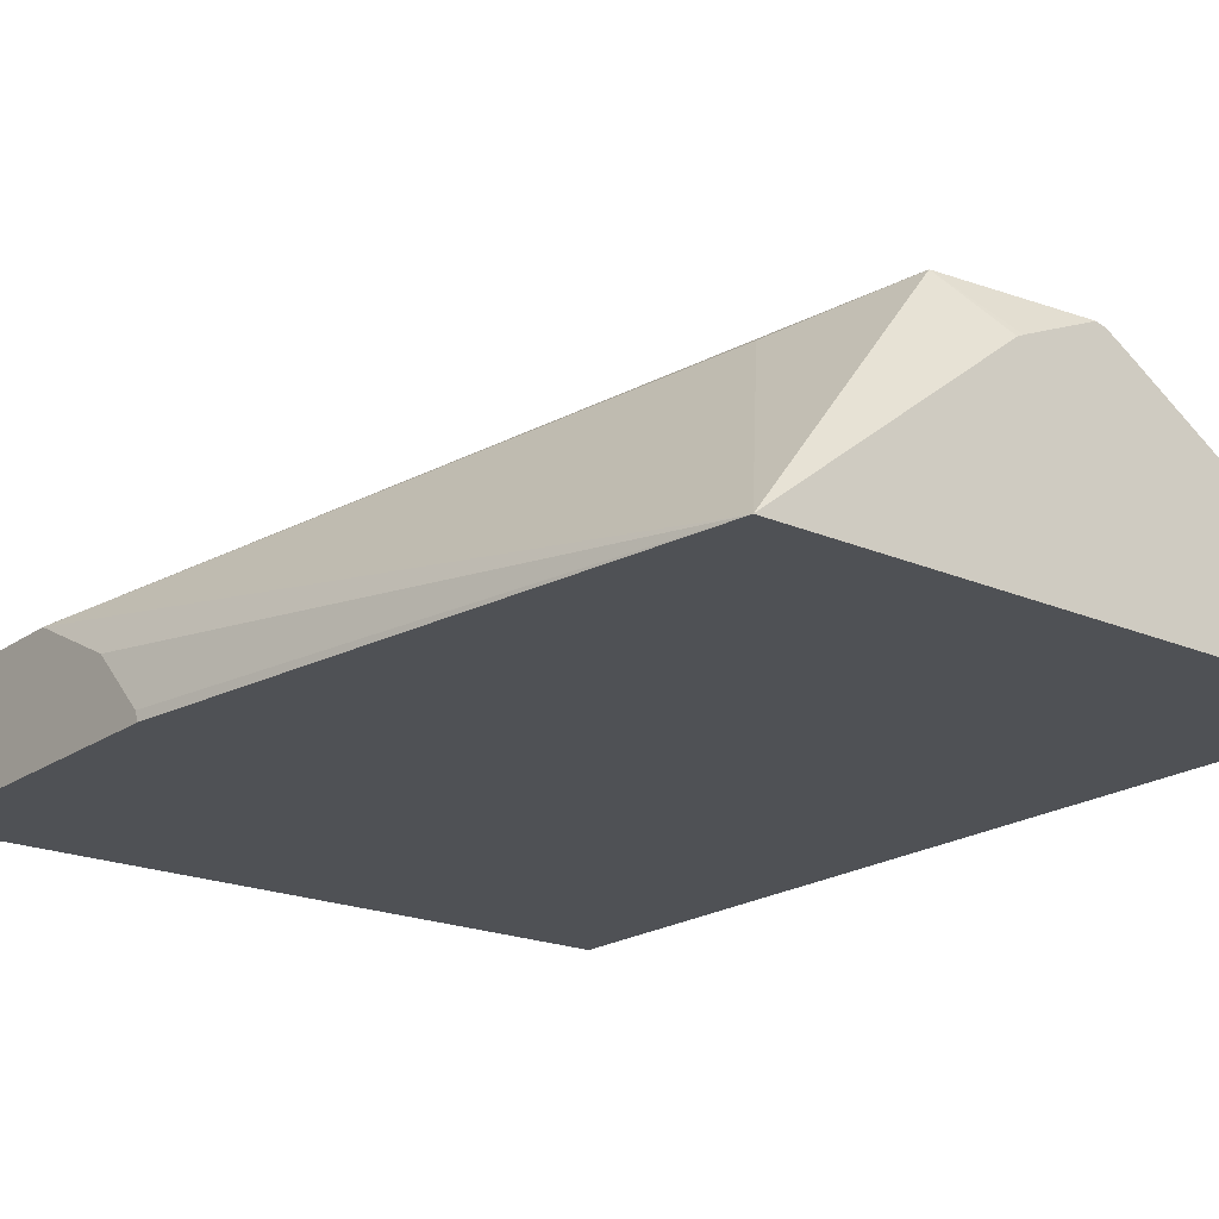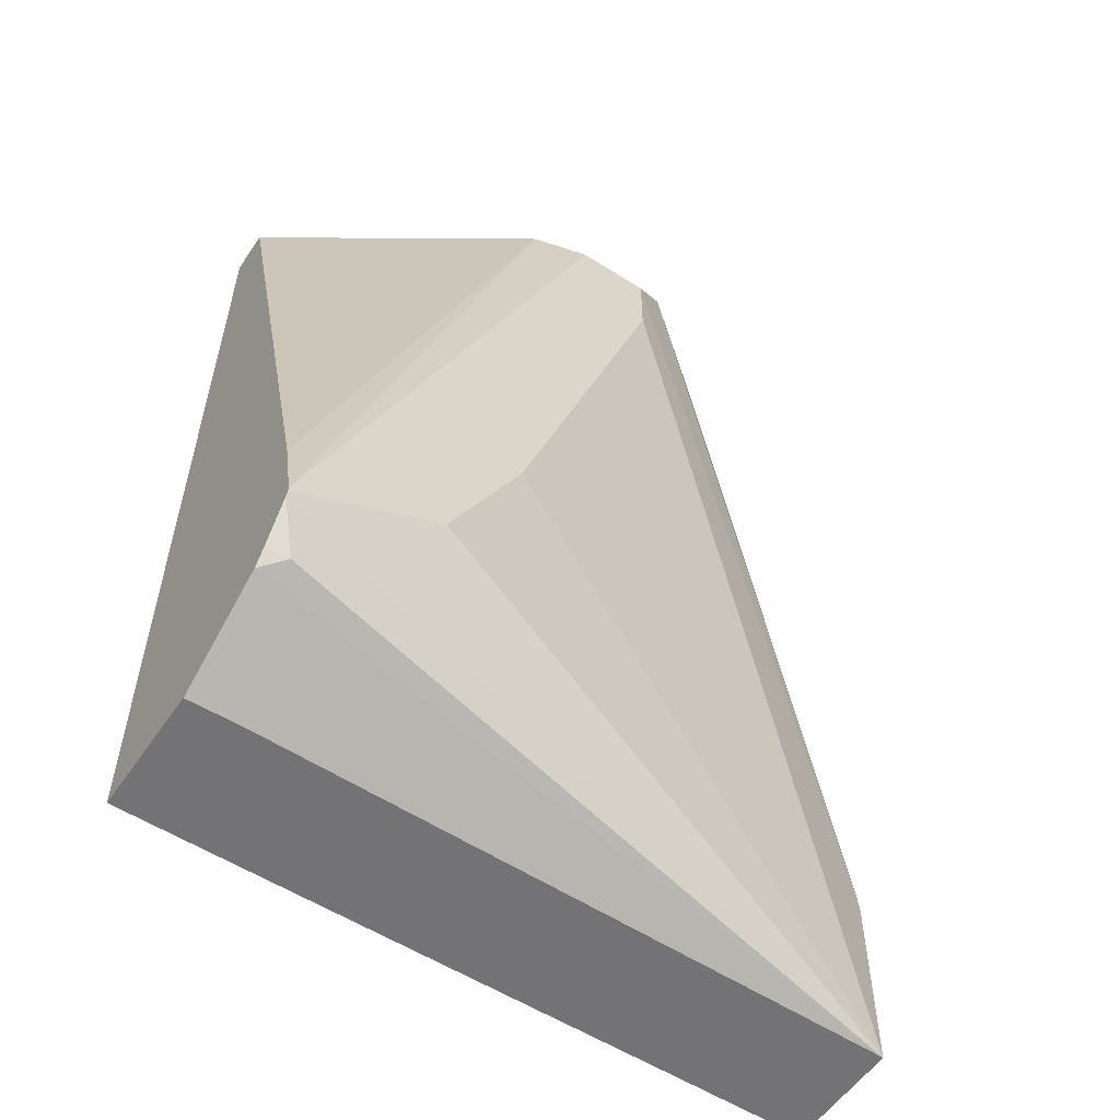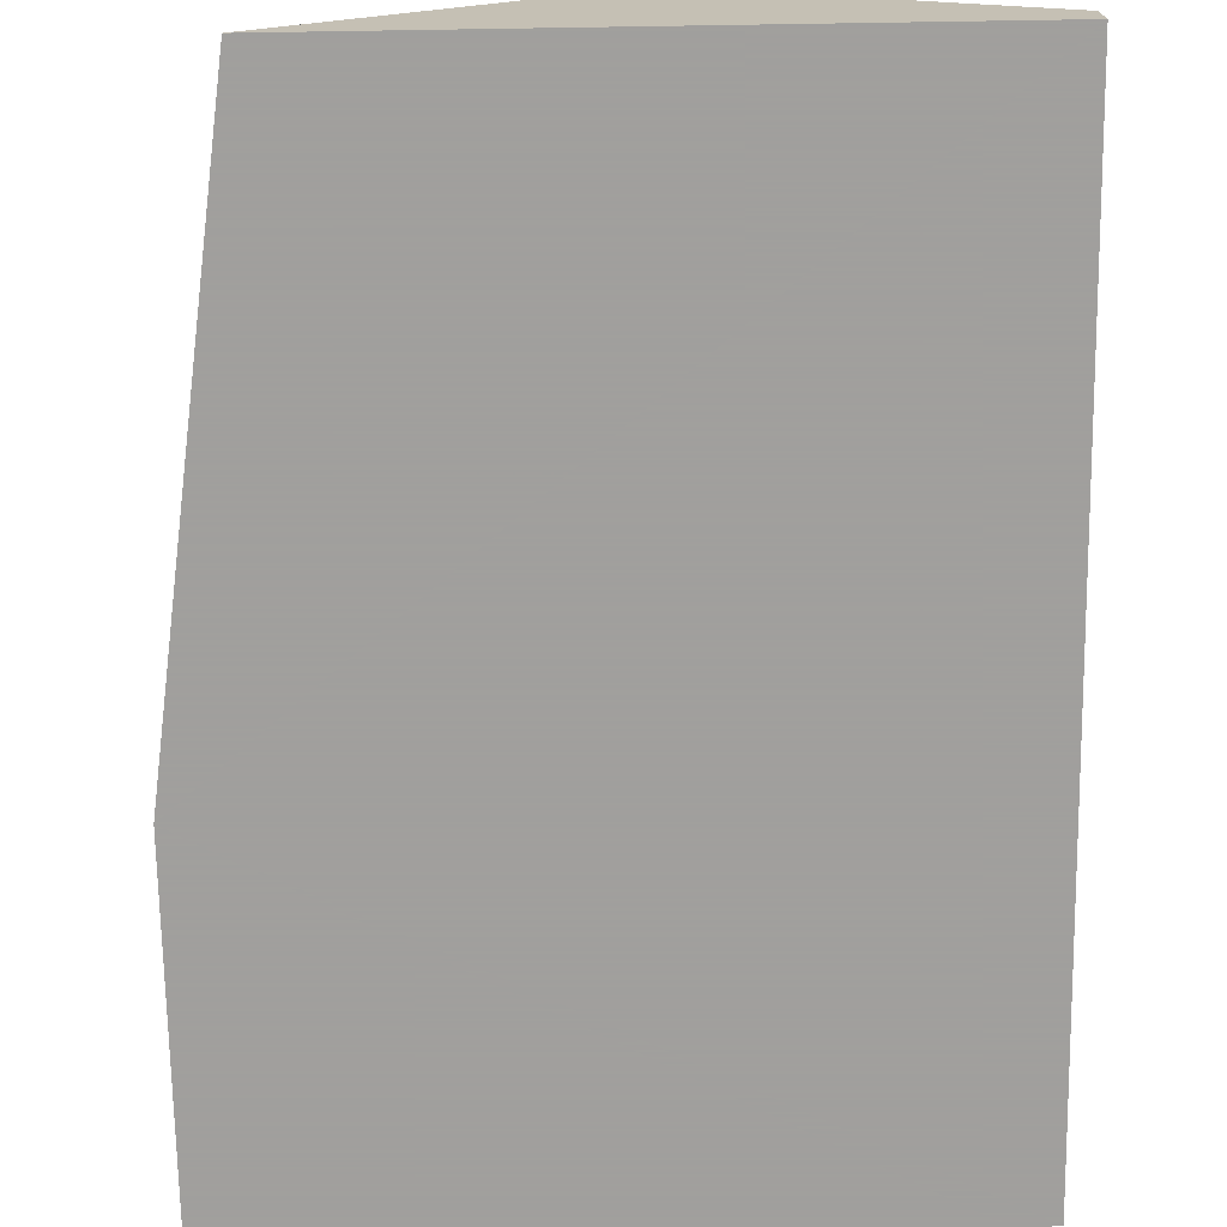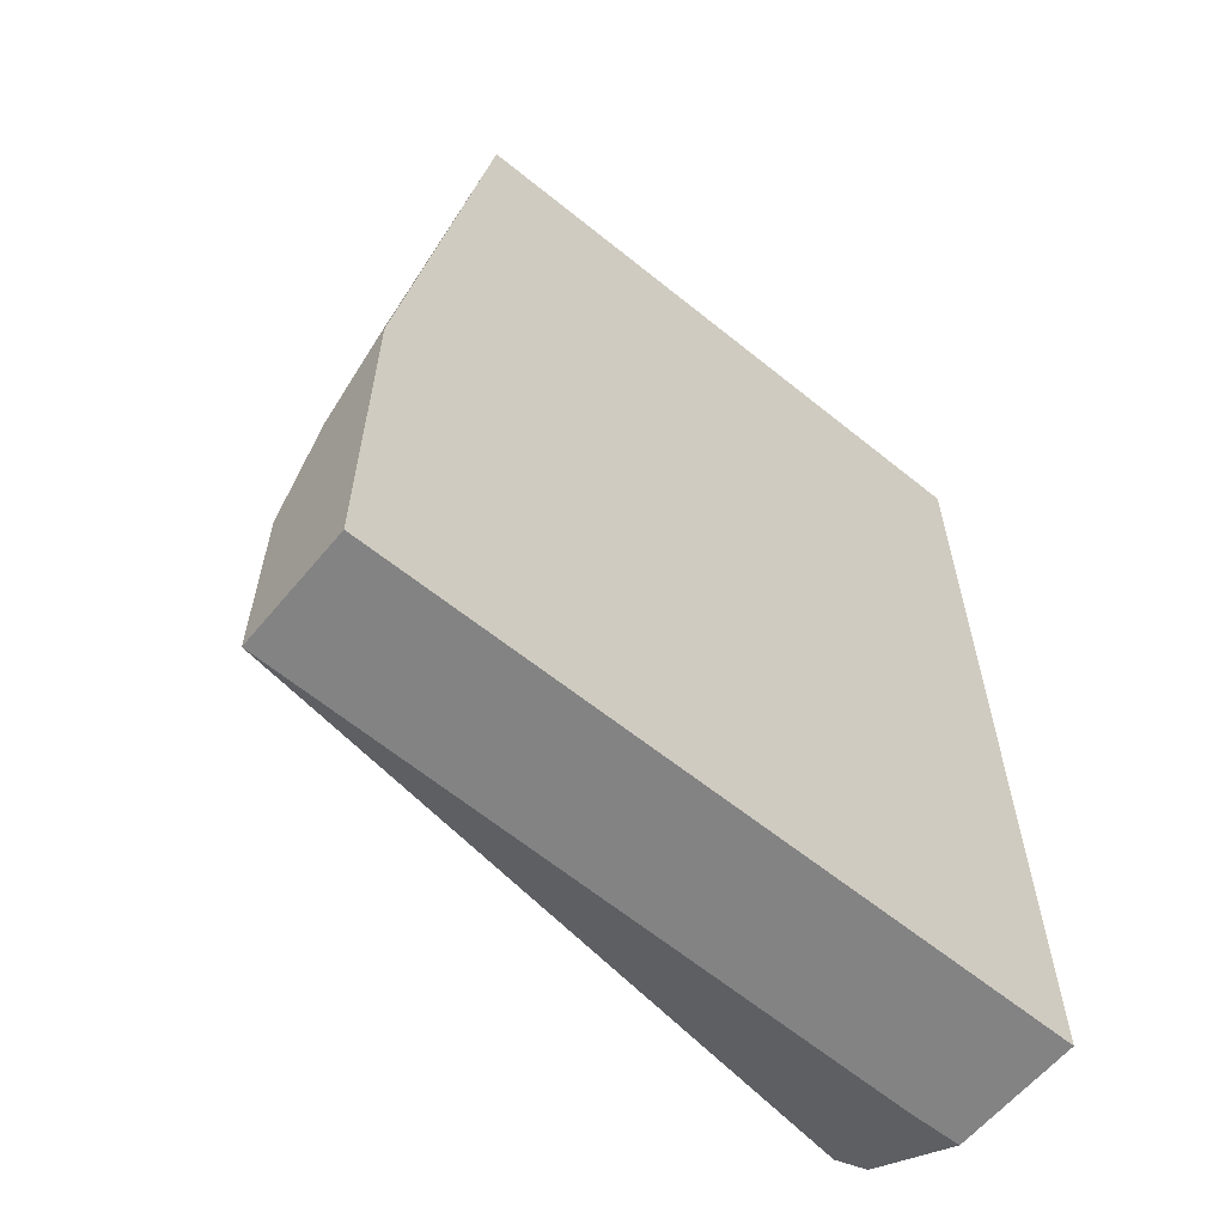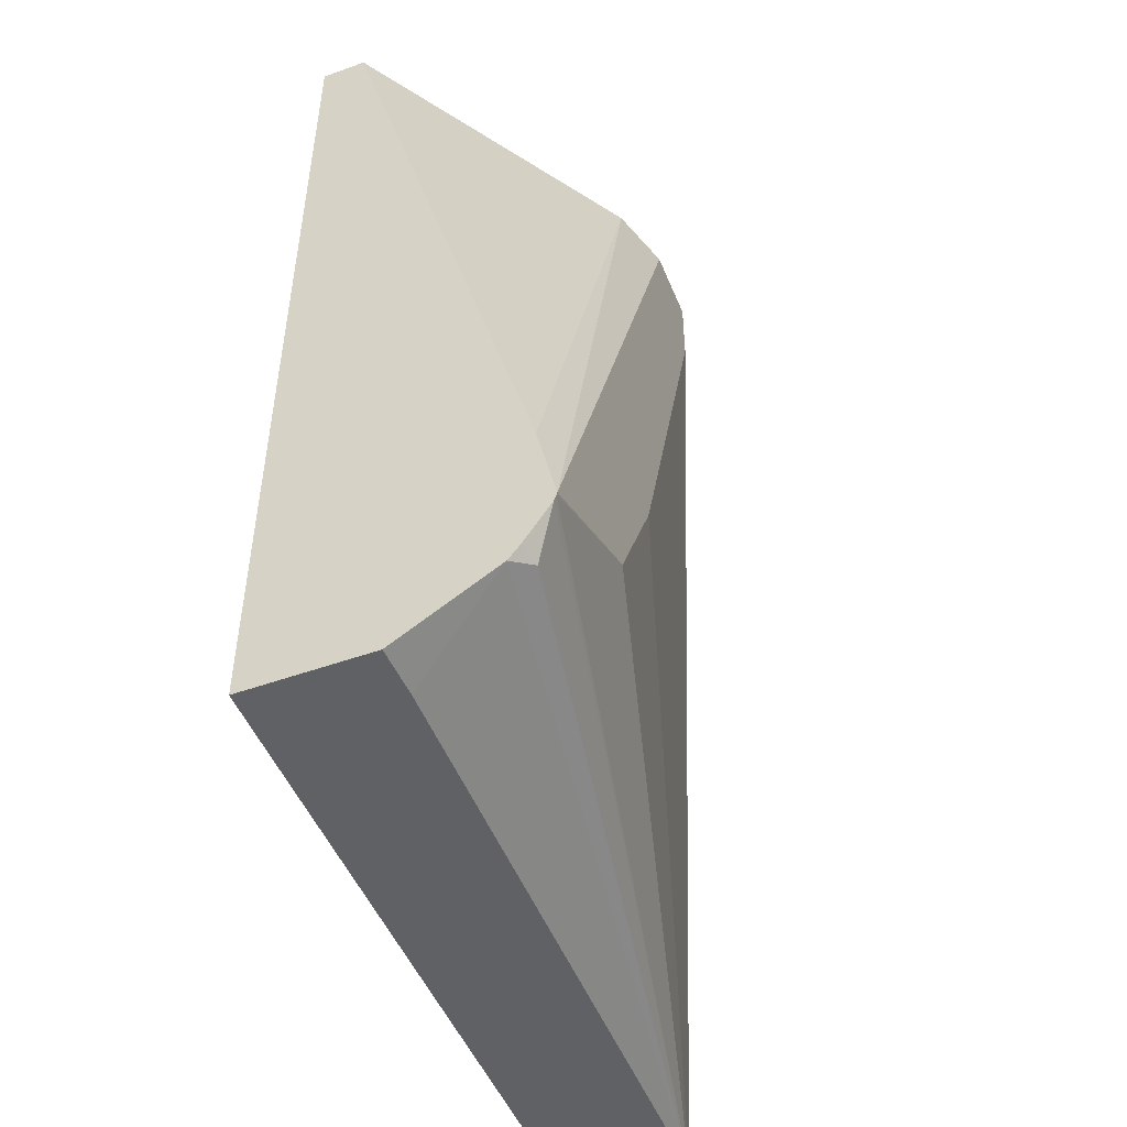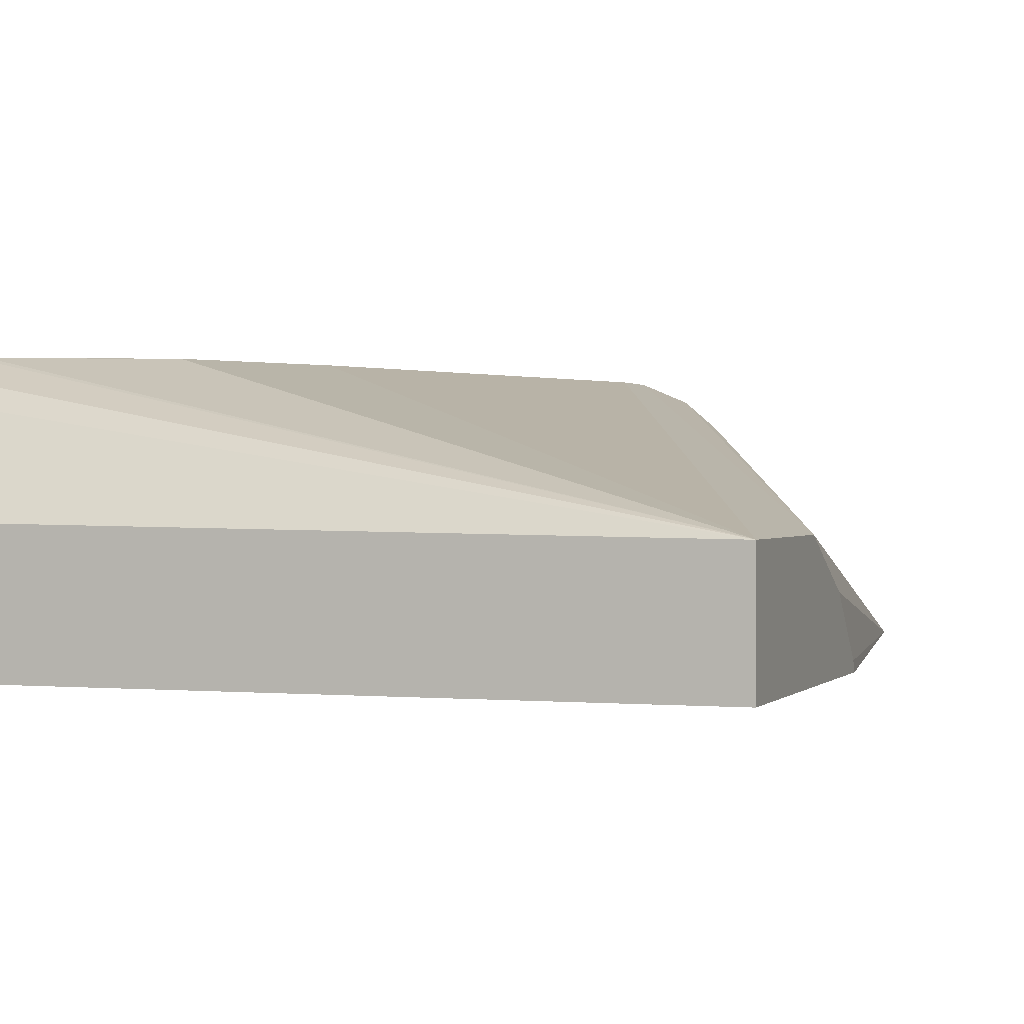
<metadata>
{"format":"obj","ext":"obj","renderer":"f3d","projection":"perspective","resolution":1024,"background":"white","views":[{"elev":-20.1,"azim":-38.4,"up":"+Y"},{"elev":-56.0,"azim":146.2,"up":"+Z"},{"elev":-71.5,"azim":0.9,"up":"+Y"},{"elev":-61.1,"azim":-39.6,"up":"+Z"},{"elev":-49.3,"azim":111.7,"up":"+Z"},{"elev":0.6,"azim":-160.8,"up":"+Y"}]}
</metadata>
<code>
v -0.1582 0.05027 -0.1439
v -0.1582 0.05324 -0.1452
v -0.1582 0.05027 -0.2455
v -0.1338 0.05027 0.02487
v -0.1582 0.07048 -0.1621
v -0.1582 0.08458 -0.2455
v 0.04147 0.05027 -0.2455
v 0.04147 0.05027 0.02487
v -0.0652 0.1043 0.02487
v -0.074 0.1216 0.01055
v -0.09161 0.1128 -0.02115
v -0.1582 0.08458 -0.1903
v -0.1582 0.08116 -0.1835
v -0.1582 0.07412 -0.1694
v 0.03524 0.1198 -0.2255
v 0.04147 0.1151 -0.2287
v 0.02689 0.0871 -0.2455
v -0.06342 0.1269 -0.02115
v -0.02115 0.1269 -0.148
v -1.438e-05 0.1269 -0.1903
v 0.04147 0.1267 -0.2114
v 0.04147 0.1261 -0.213
v 0.04147 0.08676 -0.2455
v 0.04147 0.06326 0.02487
v -0.06342 0.1052 0.02487
v -0.0423 0.1144 0.02487
v -0.06342 0.1269 -5.93e-06
v 0.04147 0.1186 -0.2243
v 0.04147 0.1269 -0.2106
v -0.02821 0.1198 0.007033
v -0.03173 0.1163 0.01584
v -0.02115 0.1057 0.02114
v -0.03233 0.1094 0.02487
v 0.04147 0.1216 -0.1868
v -0.03945 0.1137 0.02487
v -0.0423 0.1269 -5.93e-06
v 0.04147 0.1218 -0.1877
f 16 23 17
f 15 22 28
f 15 28 16
f 10 12 11
f 10 27 12
f 10 26 27
f 10 25 26
f 7 34 24
f 7 24 8
f 7 28 22
f 7 37 34
f 7 29 37
f 7 22 21
f 9 25 10
f 18 27 36
f 30 36 35
f 18 29 20
f 7 16 28
f 32 35 33
f 31 35 32
f 30 34 37
f 30 35 31
f 29 30 37
f 29 36 30
f 26 36 27
f 26 35 36
f 24 34 30
f 24 32 33
f 24 31 32
f 24 30 31
f 20 29 21
f 18 20 19
f 18 36 29
f 7 23 16
f 7 21 29
f 6 21 22
f 3 23 7
f 3 17 23
f 3 6 17
f 2 4 5
f 1 4 2
f 1 8 4
f 4 8 24
f 1 7 8
f 1 6 3
f 1 12 6
f 1 13 12
f 1 14 13
f 1 5 14
f 6 22 15
f 1 3 7
f 4 24 33
f 1 2 5
f 4 35 26
f 4 33 35
f 6 19 20
f 6 18 19
f 6 27 18
f 6 12 27
f 6 16 17
f 6 15 16
f 6 20 21
f 4 13 14
f 4 12 13
f 4 11 12
f 4 10 11
f 4 9 10
f 4 25 9
f 4 14 5
f 4 26 25

</code>
